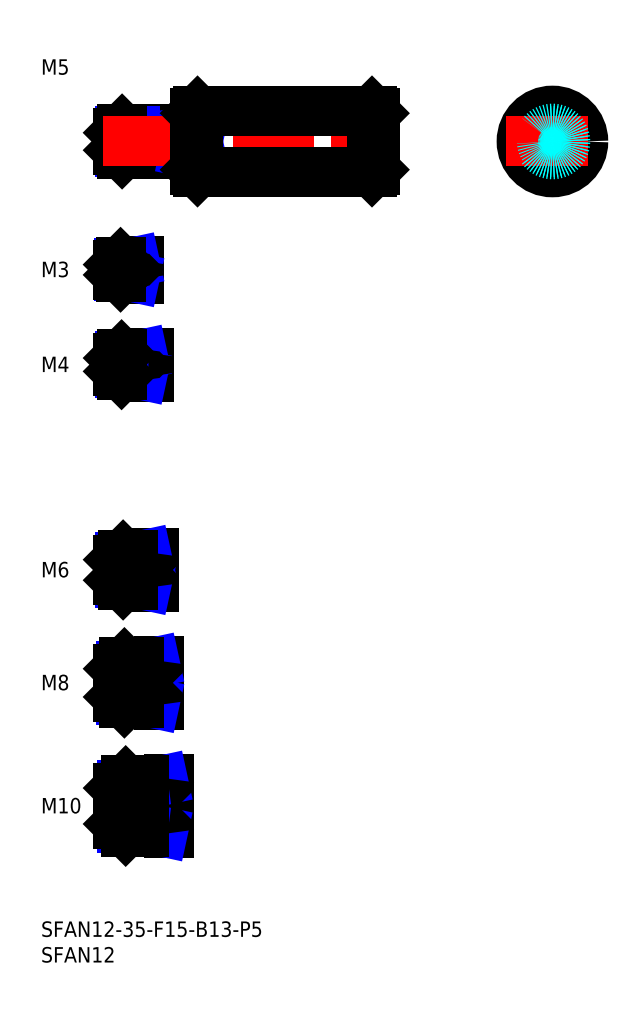
<metadata>
{"format":"dxf","ext":"dxf","renderer":"ezdxf+matplotlib","layout":"modelspace","background":"white","min_lineweight":24,"dpi":150}
</metadata>
<code>
0
SECTION
2
ENTITIES
0
INSERT
8
MSM_CONTINUOUS
2
*U14
10
0
20
0
30
0
0
INSERT
8
MSM_CONTINUOUS
2
*U15
10
0
20
0
30
0
0
INSERT
8
MSM_CONTINUOUS
2
*U16
10
0
20
0
30
0
0
LINE
8
MSM_CENTER
10
13
20
22.5
30
0
11
27
21
22.5
31
0
0
INSERT
8
MSM_CONTINUOUS
2
*U17
10
0
20
0
30
0
0
LINE
8
MSM_CENTER
10
13
20
46.5
30
0
11
25
21
46.5
31
0
0
INSERT
8
MSM_CONTINUOUS
2
*U18
10
0
20
0
30
0
0
LINE
8
MSM_CENTER
10
13
20
68.5
30
0
11
24
21
68.5
31
0
0
INSERT
8
MSM_CONTINUOUS
2
*U19
10
0
20
0
30
0
0
INSERT
8
MSM_CONTINUOUS
2
*U20
10
0
20
0
30
0
0
LINE
8
MSM_CENTER
10
13
20
108.5
30
0
11
23
21
108.5
31
0
0
INSERT
8
MSM_CONTINUOUS
2
*U21
10
0
20
0
30
0
0
LINE
8
MSM_CENTER
10
13
20
127
30
0
11
21
21
127
31
0
0
LINE
8
MSM_CONTINUOUS
10
18.7
20
128.5
30
0
11
15.5
21
128.5
31
0
0
LINE
8
MSM_NARROW
10
17
20
128.2
30
0
11
15.23
21
128.2
31
0
0
LINE
8
MSM_NARROW
10
17
20
125.8
30
0
11
15.23
21
125.8
31
0
0
LINE
8
MSM_CONTINUOUS
10
18.7
20
125.5
30
0
11
15.5
21
125.5
31
0
0
LINE
8
MSM_CONTINUOUS
10
15
20
126
30
0
11
15
21
128
31
0
0
LINE
8
MSM_CONTINUOUS
10
20.7
20
110.5
30
0
11
15.7
21
110.5
31
0
0
LINE
8
MSM_NARROW
10
18
20
110.1
30
0
11
15.32
21
110.1
31
0
0
LINE
8
MSM_NARROW
10
18
20
106.9
30
0
11
15.32
21
106.9
31
0
0
LINE
8
MSM_CONTINUOUS
10
20.7
20
106.5
30
0
11
15.7
21
106.5
31
0
0
LINE
8
MSM_CONTINUOUS
10
15
20
107.2
30
0
11
15
21
109.8
31
0
0
LINE
8
MSM_CONTINUOUS
10
29.7
20
154.5
30
0
11
15.8
21
154.5
31
0
0
LINE
8
MSM_NARROW
10
28
20
154.1
30
0
11
15.37
21
154.1
31
0
0
LINE
8
MSM_NARROW
10
28
20
149.9
30
0
11
15.37
21
149.9
31
0
0
LINE
8
MSM_CONTINUOUS
10
29.7
20
149.5
30
0
11
15.8
21
149.5
31
0
0
LINE
8
MSM_CONTINUOUS
10
15
20
150.3
30
0
11
15
21
153.7
31
0
0
LINE
8
MSM_CONTINUOUS
10
21.7
20
71.5
30
0
11
16
21
71.5
31
0
0
LINE
8
MSM_NARROW
10
18
20
70.96
30
0
11
15.46
21
70.96
31
0
0
LINE
8
MSM_NARROW
10
18
20
66.04
30
0
11
15.46
21
66.04
31
0
0
LINE
8
MSM_CONTINUOUS
10
21.7
20
65.5
30
0
11
16
21
65.5
31
0
0
LINE
8
MSM_CONTINUOUS
10
15
20
70.5
30
0
11
15
21
66.5
31
0
0
LINE
8
MSM_NARROW
10
19
20
43.18
30
0
11
15.57
21
43.18
31
0
0
LINE
8
MSM_CONTINUOUS
10
22.7
20
42.5
30
0
11
16.25
21
42.5
31
0
0
LINE
8
MSM_CONTINUOUS
10
22.7
20
50.5
30
0
11
16.25
21
50.5
31
0
0
LINE
8
MSM_NARROW
10
19
20
49.82
30
0
11
15.57
21
49.82
31
0
0
LINE
8
MSM_CONTINUOUS
10
15
20
43.75
30
0
11
15
21
49.25
31
0
0
LINE
8
MSM_NARROW
10
20
20
18.31
30
0
11
15.69
21
18.31
31
0
0
LINE
8
MSM_CONTINUOUS
10
24.7
20
17.5
30
0
11
16.5
21
17.5
31
0
0
LINE
8
MSM_CONTINUOUS
10
24.7
20
27.5
30
0
11
16.5
21
27.5
31
0
0
LINE
8
MSM_NARROW
10
20
20
26.69
30
0
11
15.69
21
26.69
31
0
0
LINE
8
MSM_CONTINUOUS
10
15
20
19
30
0
11
15
21
26
31
0
0
LINE
8
MSM_CONTINUOUS
10
19
20
128.8
30
0
11
19
21
125.2
31
0
0
LINE
8
MSM_CONTINUOUS
10
21
20
110.8
30
0
11
21
21
106.2
31
0
0
LINE
8
MSM_CONTINUOUS
10
22
20
71.8
30
0
11
22
21
65.2
31
0
0
LINE
8
MSM_CONTINUOUS
10
23
20
50.8
30
0
11
23
21
42.2
31
0
0
LINE
8
MSM_CONTINUOUS
10
25
20
27.8
30
0
11
25
21
17.2
31
0
0
LINE
8
MSM_CONTINUOUS
10
17
20
128.5
30
0
11
17
21
125.5
31
0
0
LINE
8
MSM_CONTINUOUS
10
18
20
110.5
30
0
11
18
21
106.5
31
0
0
LINE
8
MSM_CONTINUOUS
10
28
20
154.5
30
0
11
28
21
149.5
31
0
0
LINE
8
MSM_NARROW
10
17
20
128.2
30
0
11
18.25
21
128.5
31
0
0
LINE
8
MSM_NARROW
10
17
20
125.8
30
0
11
18.25
21
125.5
31
0
0
LINE
8
MSM_NARROW
10
18
20
110.1
30
0
11
19.75
21
110.5
31
0
0
LINE
8
MSM_NARROW
10
18
20
106.9
30
0
11
19.75
21
106.5
31
0
0
LINE
8
MSM_NARROW
10
28
20
154.1
30
0
11
30
21
154.5
31
0
0
LINE
8
MSM_NARROW
10
28
20
149.9
30
0
11
30
21
149.5
31
0
0
LINE
8
MSM_NARROW
10
18
20
70.96
30
0
11
20.5
21
71.5
31
0
0
LINE
8
MSM_NARROW
10
18
20
66.04
30
0
11
20.5
21
65.5
31
0
0
LINE
8
MSM_NARROW
10
19
20
49.82
30
0
11
22.12
21
50.5
31
0
0
LINE
8
MSM_NARROW
10
19
20
43.18
30
0
11
22.12
21
42.5
31
0
0
LINE
8
MSM_NARROW
10
20
20
26.69
30
0
11
23.75
21
27.5
31
0
0
LINE
8
MSM_NARROW
10
20
20
18.31
30
0
11
23.75
21
17.5
31
0
0
LINE
8
MSM_CONTINUOUS
10
15.5
20
128.5
30
0
11
15
21
128
31
0
0
LINE
8
MSM_CONTINUOUS
10
15.5
20
125.5
30
0
11
15
21
126
31
0
0
LINE
8
MSM_CONTINUOUS
10
15.7
20
110.5
30
0
11
15
21
109.8
31
0
0
LINE
8
MSM_CONTINUOUS
10
15.7
20
106.5
30
0
11
15
21
107.2
31
0
0
LINE
8
MSM_CONTINUOUS
10
15.8
20
154.5
30
0
11
15
21
153.7
31
0
0
LINE
8
MSM_CONTINUOUS
10
15.8
20
149.5
30
0
11
15
21
150.3
31
0
0
LINE
8
MSM_CONTINUOUS
10
15.8
20
154.5
30
0
11
15.8
21
149.5
31
0
0
LINE
8
MSM_CONTINUOUS
10
15.7
20
110.5
30
0
11
15.7
21
106.5
31
0
0
LINE
8
MSM_CONTINUOUS
10
15.5
20
128.5
30
0
11
15.5
21
125.5
31
0
0
LINE
8
MSM_CONTINUOUS
10
16
20
71.5
30
0
11
15
21
70.5
31
0
0
LINE
8
MSM_CONTINUOUS
10
16
20
65.5
30
0
11
15
21
66.5
31
0
0
LINE
8
MSM_CONTINUOUS
10
16
20
71.5
30
0
11
16
21
65.5
31
0
0
LINE
8
MSM_CONTINUOUS
10
16.25
20
50.5
30
0
11
15
21
49.25
31
0
0
LINE
8
MSM_CONTINUOUS
10
16.25
20
42.5
30
0
11
15
21
43.75
31
0
0
LINE
8
MSM_CONTINUOUS
10
16.25
20
50.5
30
0
11
16.25
21
42.5
31
0
0
LINE
8
MSM_CONTINUOUS
10
16.5
20
27.5
30
0
11
15
21
26
31
0
0
LINE
8
MSM_CONTINUOUS
10
16.5
20
17.5
30
0
11
15
21
19
31
0
0
LINE
8
MSM_CONTINUOUS
10
16.5
20
27.5
30
0
11
16.5
21
17.5
31
0
0
LINE
8
MSM_CONTINUOUS
10
18
20
71.5
30
0
11
18
21
65.5
31
0
0
LINE
8
MSM_CONTINUOUS
10
19
20
50.5
30
0
11
19
21
42.5
31
0
0
LINE
8
MSM_CONTINUOUS
10
20
20
27.5
30
0
11
20
21
17.5
31
0
0
ARC
8
MSM_CONTINUOUS
10
18.7
20
128.8
30
0
40
0.3
50
270
51
0
0
ARC
8
MSM_CONTINUOUS
10
18.7
20
125.2
30
0
40
0.3
50
0
51
90
0
ARC
8
MSM_CONTINUOUS
10
20.7
20
110.8
30
0
40
0.3
50
270
51
0
0
ARC
8
MSM_CONTINUOUS
10
20.7
20
106.2
30
0
40
0.3
50
0
51
90
0
ARC
8
MSM_CONTINUOUS
10
29.7
20
154.8
30
0
40
0.3
50
270
51
0
0
ARC
8
MSM_CONTINUOUS
10
29.7
20
149.2
30
0
40
0.3
50
0
51
90
0
ARC
8
MSM_CONTINUOUS
10
21.7
20
71.8
30
0
40
0.3
50
270
51
0
0
ARC
8
MSM_CONTINUOUS
10
21.7
20
65.2
30
0
40
0.3
50
0
51
90
0
ARC
8
MSM_CONTINUOUS
10
22.7
20
50.8
30
0
40
0.3
50
270
51
0
0
ARC
8
MSM_CONTINUOUS
10
22.7
20
42.2
30
0
40
0.3
50
0
51
90
0
ARC
8
MSM_CONTINUOUS
10
24.7
20
27.8
30
0
40
0.3
50
270
51
0
0
ARC
8
MSM_CONTINUOUS
10
24.7
20
17.2
30
0
40
0.3
50
0
51
90
0
LINE
8
MSM_CENTER
10
12
20
152
30
0
11
68
21
152
31
0
0
LINE
8
MSM_CONTINUOUS
10
30.5
20
146
30
0
11
64.5
21
146
31
0
0
LINE
8
MSM_CONTINUOUS
10
30.5
20
158
30
0
11
64.5
21
158
31
0
0
LINE
8
MSM_CONTINUOUS
10
30.5
20
158
30
0
11
30.5
21
146
31
0
0
LINE
8
MSM_CONTINUOUS
10
30
20
157.5
30
0
11
30
21
146.5
31
0
0
LINE
8
MSM_CONTINUOUS
10
30
20
146.5
30
0
11
30.5
21
146
31
0
0
LINE
8
MSM_CONTINUOUS
10
30.5
20
158
30
0
11
30
21
157.5
31
0
0
LINE
8
MSM_CONTINUOUS
10
64.5
20
158
30
0
11
64.5
21
146
31
0
0
LINE
8
MSM_CONTINUOUS
10
65
20
157.5
30
0
11
65
21
146.5
31
0
0
LINE
8
MSM_CONTINUOUS
10
64.5
20
146
30
0
11
65
21
146.5
31
0
0
LINE
8
MSM_CONTINUOUS
10
64.5
20
158
30
0
11
65
21
157.5
31
0
0
LINE
8
MSM_CENTER
10
99.66
20
161
30
0
11
99.66
21
143
31
0
0
CIRCLE
8
MSM_CONTINUOUS
10
99.66
20
152
30
0
40
6
0
LINE
8
MSM_CENTER
10
90.66
20
152
30
0
11
108.7
21
152
31
0
0
CIRCLE
8
MSM_DASHED
10
99.66
20
152
30
0
40
2.067
0
CIRCLE
8
MSM_DASHED
10
99.66
20
152
30
0
40
2.5
0
ENDSEC
0
EOF

</code>
